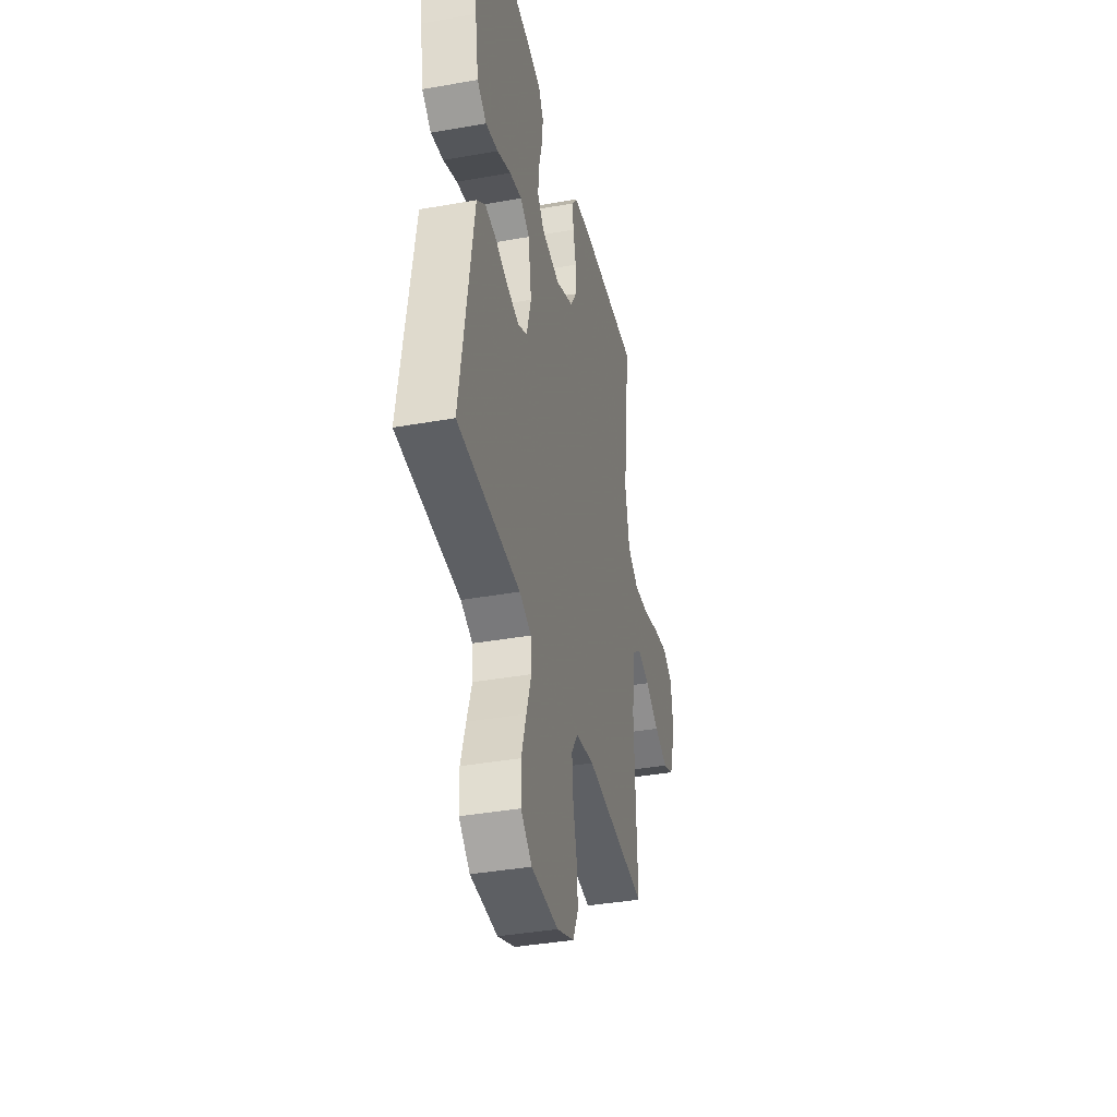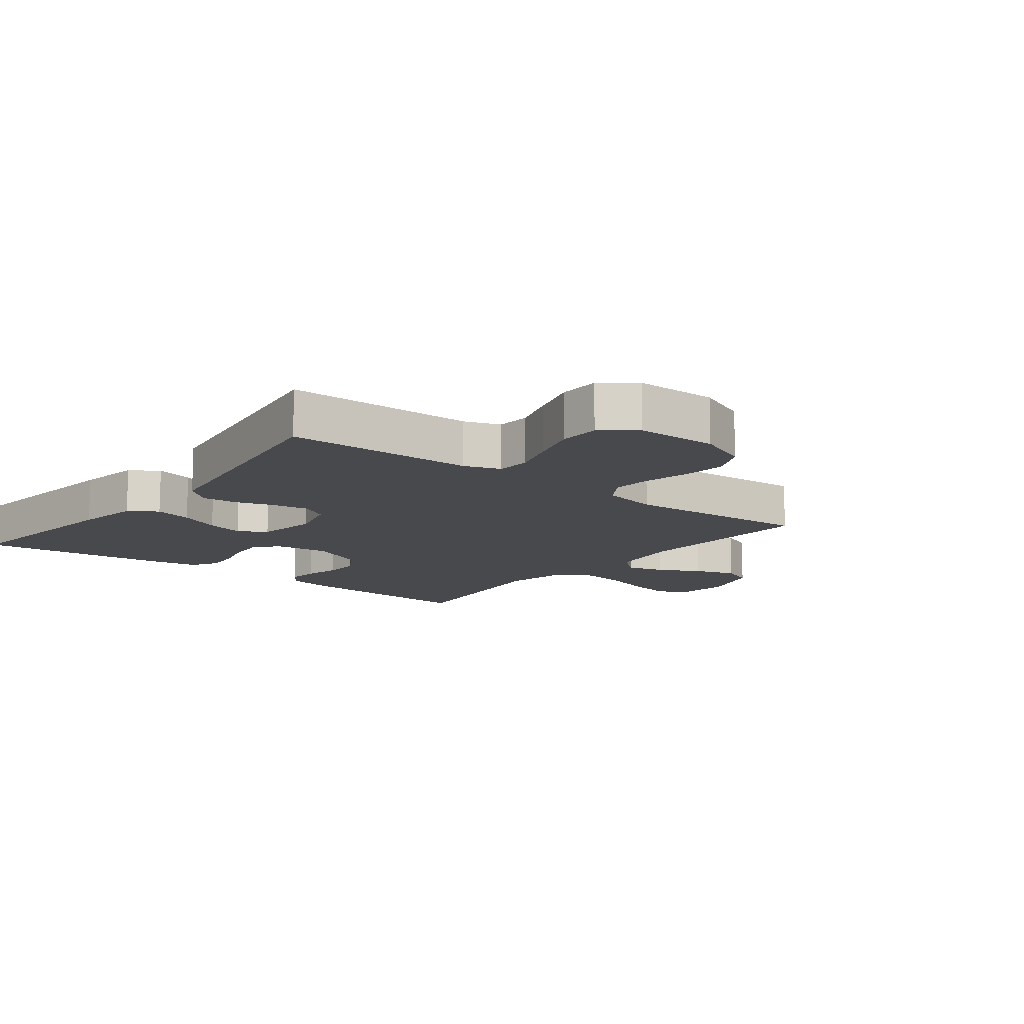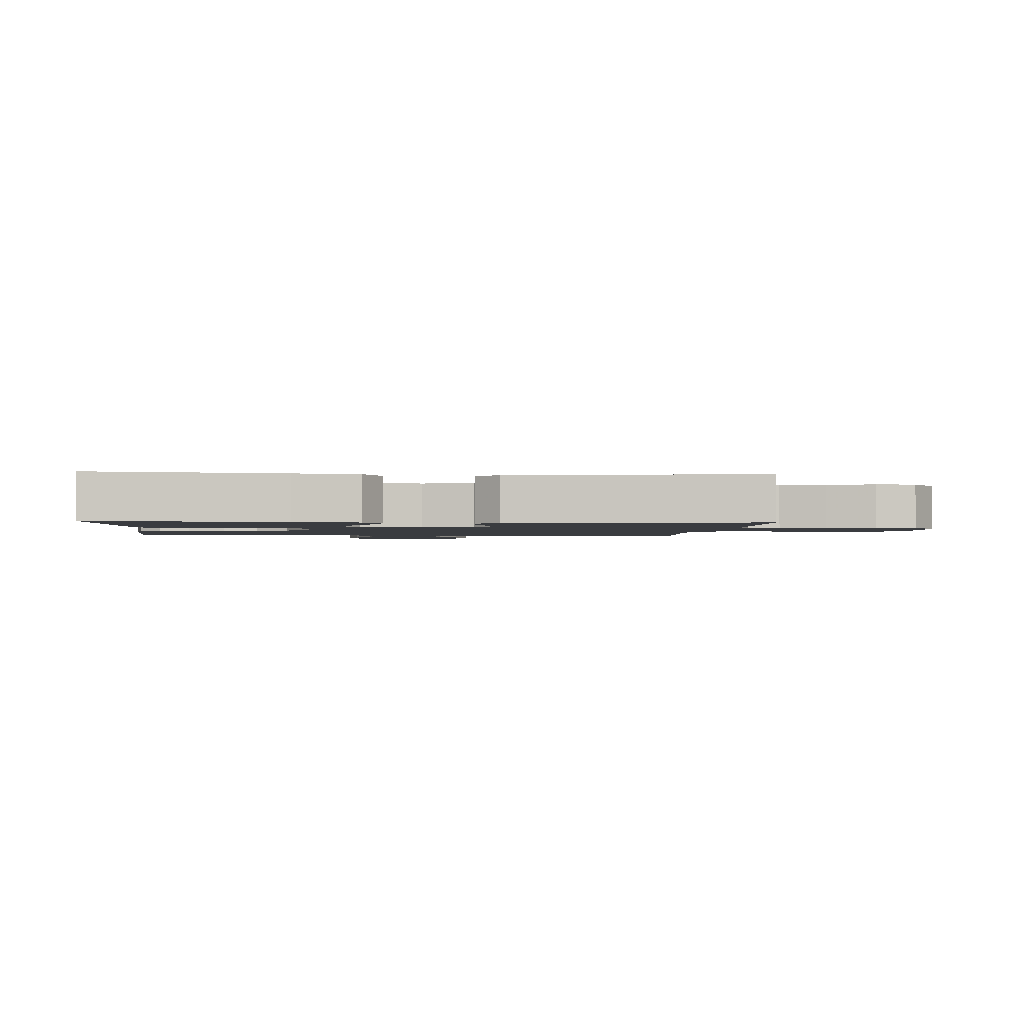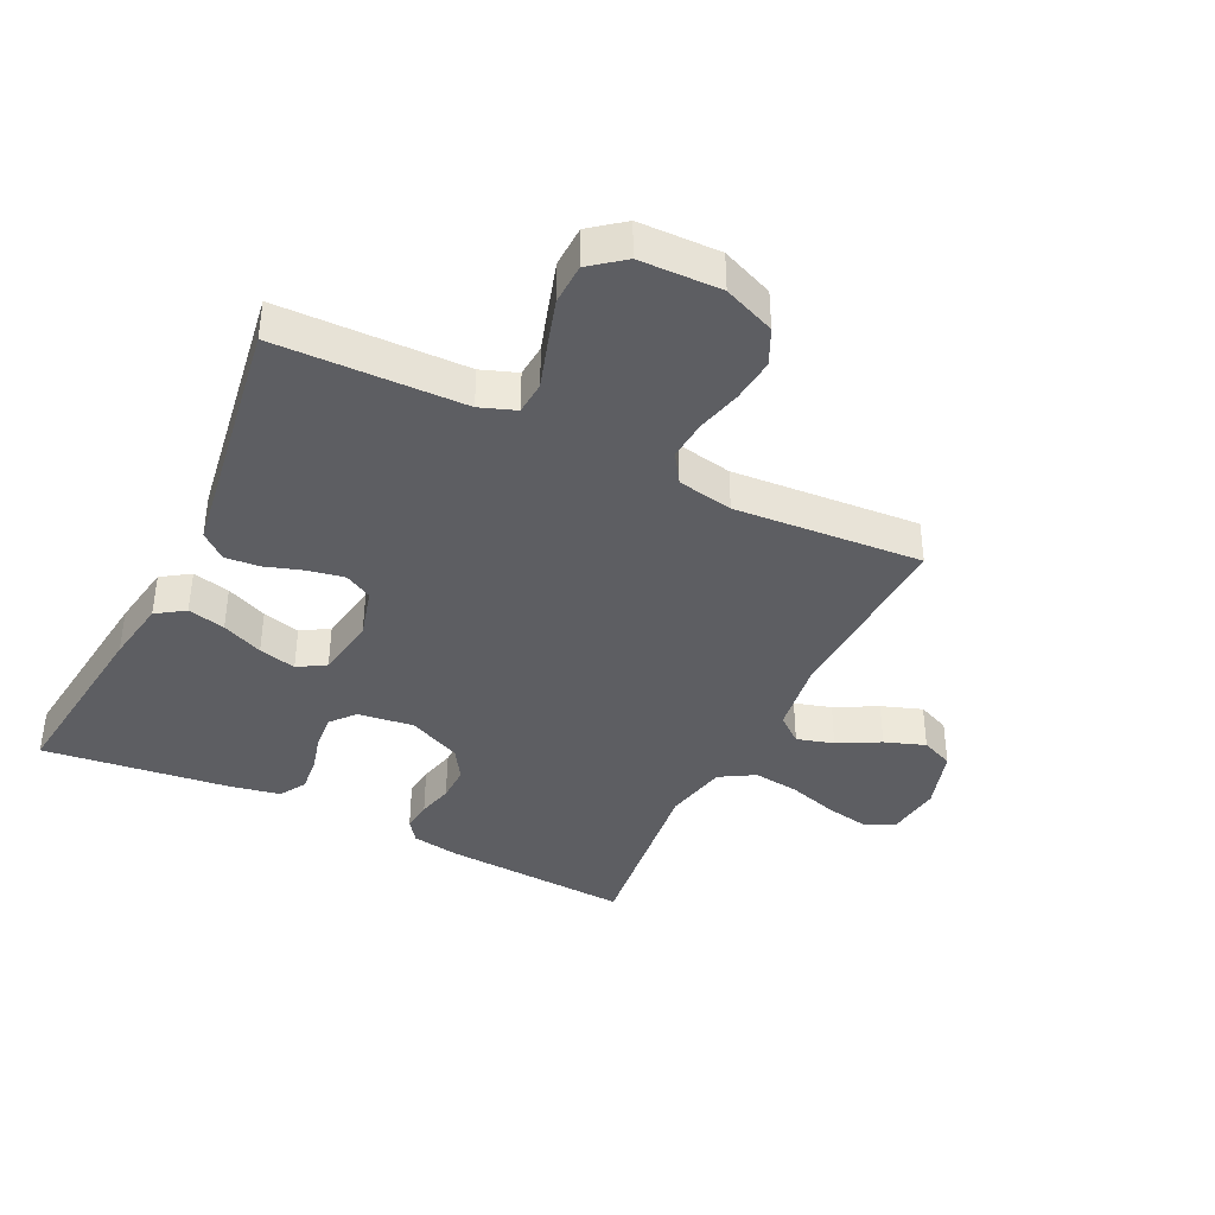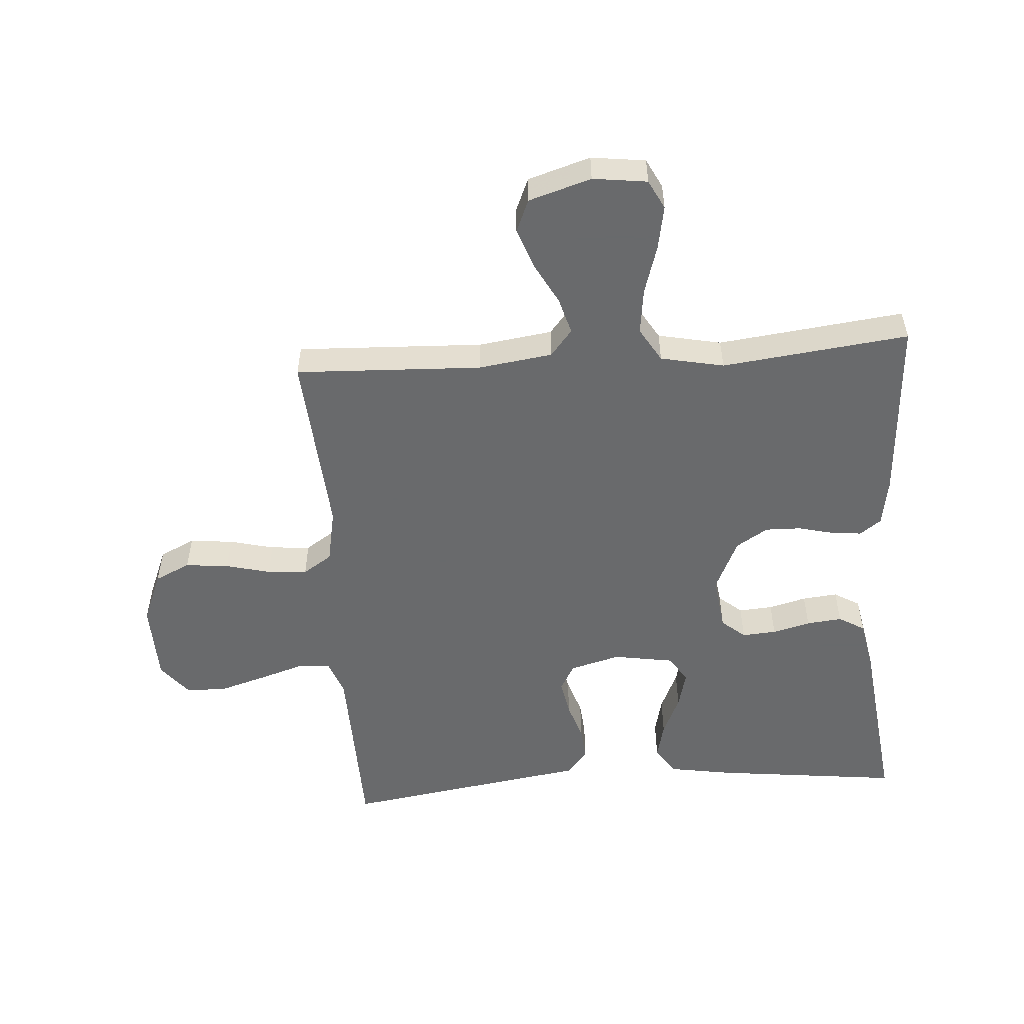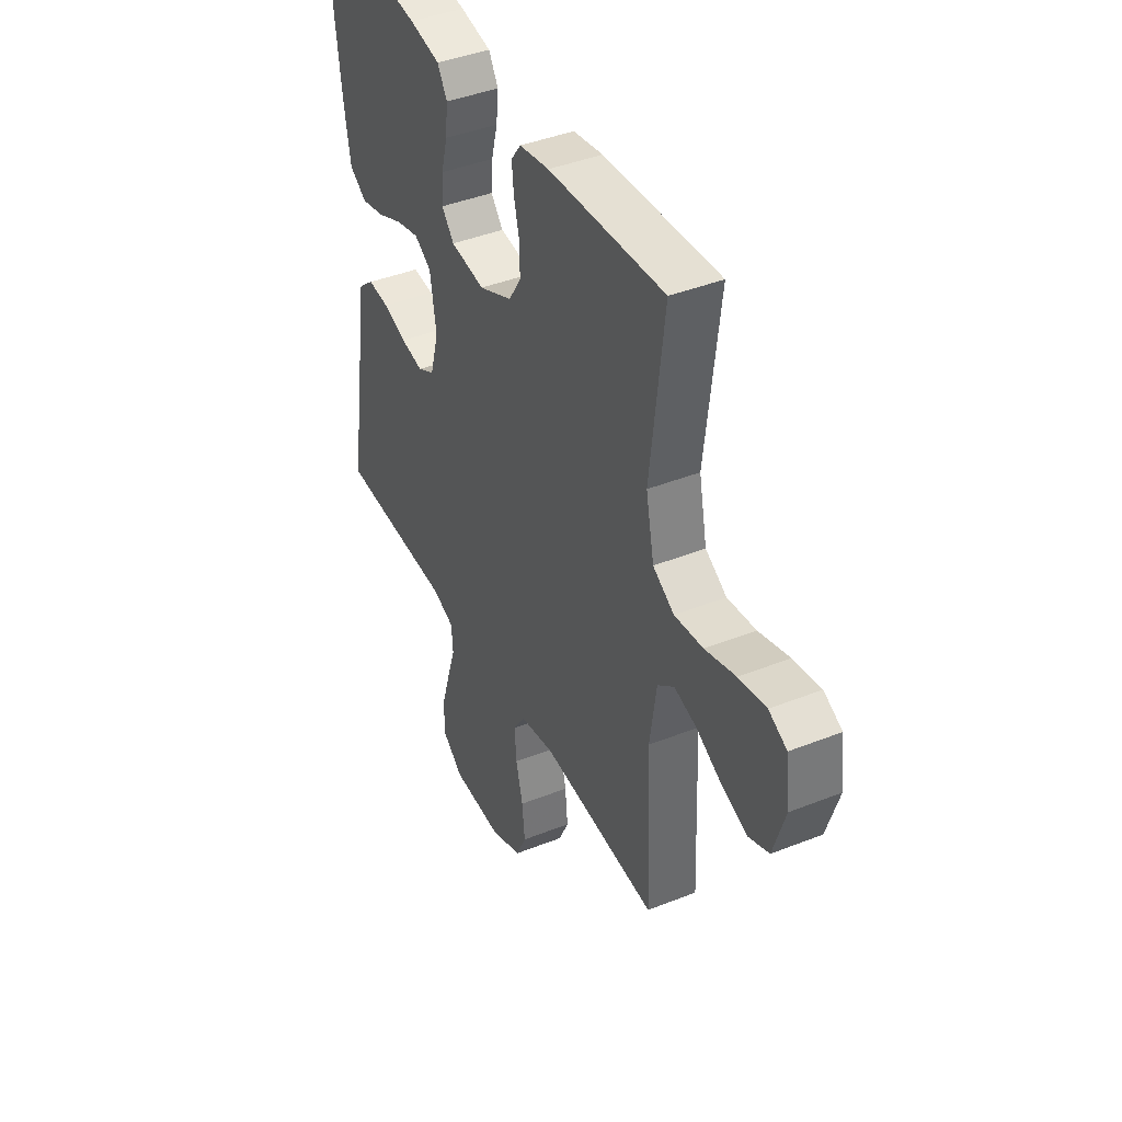
<metadata>
{"format":"obj","ext":"obj","renderer":"f3d","projection":"perspective","resolution":1024,"background":"white","views":[{"elev":-38.7,"azim":102.6,"up":"+Z"},{"elev":-12.3,"azim":141.7,"up":"+Y"},{"elev":-1.8,"azim":85.4,"up":"+Y"},{"elev":-39.2,"azim":153.9,"up":"+Y"},{"elev":-52.9,"azim":-86.0,"up":"+Y"},{"elev":41.8,"azim":-115.6,"up":"+Z"}]}
</metadata>
<code>
v -0.5 0.07 -0.5
v -0.488 0.07 -0.2
v -0.505 0.07 -0.081
v -0.548 0.07 -0.046
v -0.607 0.07 -0.063
v -0.674 0.07 -0.099
v -0.739 0.07 -0.122
v -0.791 0.07 -0.1
v -0.822 0.07 0
v -0.811 0.07 0.087
v -0.764 0.07 0.111
v -0.693 0.07 0.098
v -0.614 0.07 0.074
v -0.54 0.07 0.065
v -0.485 0.07 0.098
v -0.464 0.07 0.2
v -0.5 0.07 0.5
v -0.2 0.07 0.482
v -0.123 0.07 0.469
v -0.098 0.07 0.435
v -0.103 0.07 0.386
v -0.117 0.07 0.329
v -0.118 0.07 0.272
v -0.086 0.07 0.221
v 0 0.07 0.182
v 0.089 0.07 0.194
v 0.121 0.07 0.232
v 0.117 0.07 0.287
v 0.101 0.07 0.348
v 0.095 0.07 0.405
v 0.12 0.07 0.447
v 0.2 0.07 0.463
v 0.5 0.07 0.5
v 0.465 0.07 0.2
v 0.448 0.07 0.097
v 0.403 0.07 0.067
v 0.343 0.07 0.081
v 0.277 0.07 0.11
v 0.217 0.07 0.125
v 0.173 0.07 0.098
v 0.157 0.07 0
v 0.179 0.07 -0.081
v 0.223 0.07 -0.105
v 0.281 0.07 -0.094
v 0.342 0.07 -0.074
v 0.397 0.07 -0.069
v 0.438 0.07 -0.103
v 0.453 0.07 -0.2
v 0.5 0.07 -0.5
v 0.2 0.07 -0.507
v 0.143 0.07 -0.528
v 0.139 0.07 -0.581
v 0.162 0.07 -0.653
v 0.185 0.07 -0.729
v 0.183 0.07 -0.794
v 0.13 0.07 -0.836
v 0 0.07 -0.839
v -0.083 0.07 -0.805
v -0.11 0.07 -0.748
v -0.103 0.07 -0.678
v -0.085 0.07 -0.606
v -0.08 0.07 -0.542
v -0.111 0.07 -0.495
v -0.2 0.07 -0.478
v -0.5 0 -0.5
v -0.488 0 -0.2
v -0.505 0 -0.081
v -0.548 0 -0.046
v -0.607 0 -0.063
v -0.674 0 -0.099
v -0.739 0 -0.122
v -0.791 0 -0.1
v -0.822 0 0
v -0.811 0 0.087
v -0.764 0 0.111
v -0.693 0 0.098
v -0.614 0 0.074
v -0.54 0 0.065
v -0.485 0 0.098
v -0.464 0 0.2
v -0.5 0 0.5
v -0.2 0 0.482
v -0.123 0 0.469
v -0.098 0 0.435
v -0.103 0 0.386
v -0.117 0 0.329
v -0.118 0 0.272
v -0.086 0 0.221
v 0 0 0.182
v 0.089 0 0.194
v 0.121 0 0.232
v 0.117 0 0.287
v 0.101 0 0.348
v 0.095 0 0.405
v 0.12 0 0.447
v 0.2 0 0.463
v 0.5 0 0.5
v 0.465 0 0.2
v 0.448 0 0.097
v 0.403 0 0.067
v 0.343 0 0.081
v 0.277 0 0.11
v 0.217 0 0.125
v 0.173 0 0.098
v 0.157 0 0
v 0.179 0 -0.081
v 0.223 0 -0.105
v 0.281 0 -0.094
v 0.342 0 -0.074
v 0.397 0 -0.069
v 0.438 0 -0.103
v 0.453 0 -0.2
v 0.5 0 -0.5
v 0.2 0 -0.507
v 0.143 0 -0.528
v 0.139 0 -0.581
v 0.162 0 -0.653
v 0.185 0 -0.729
v 0.183 0 -0.794
v 0.13 0 -0.836
v 0 0 -0.839
v -0.083 0 -0.805
v -0.11 0 -0.748
v -0.103 0 -0.678
v -0.085 0 -0.606
v -0.08 0 -0.542
v -0.111 0 -0.495
v -0.2 0 -0.478
f 59 60 61
f 58 59 61
f 57 58 61
f 56 57 61
f 55 56 61
f 54 55 61
f 53 54 61
f 52 53 61
f 51 52 61 62
f 50 51 62 63
f 50 63 64
f 49 50 64
f 48 49 64
f 48 64 1
f 47 48 1
f 46 47 1
f 45 46 1
f 44 45 1
f 36 37 38
f 35 36 38
f 34 35 38
f 33 34 38
f 32 33 38
f 31 32 38
f 30 31 38
f 29 30 38
f 28 29 38
f 27 28 38 39
f 26 27 39 40
f 20 21 22
f 19 20 22
f 18 19 22
f 17 18 22
f 16 17 22
f 15 16 22 23
f 14 15 23 24
f 11 12 13
f 10 11 13
f 9 10 13
f 8 9 13
f 7 8 13
f 6 7 13
f 5 6 13
f 4 5 13 14
f 14 24 25
f 4 14 25
f 3 4 25
f 43 44 1
f 42 43 1 2
f 3 25 26
f 2 3 26
f 42 2 26
f 41 42 26
f 26 40 41
f 125 124 123
f 125 123 122
f 125 122 121
f 125 121 120
f 125 120 119
f 125 119 118
f 125 118 117
f 125 117 116
f 126 125 116 115
f 127 126 115 114
f 128 127 114
f 128 114 113
f 128 113 112
f 65 128 112
f 65 112 111
f 65 111 110
f 65 110 109
f 65 109 108
f 102 101 100
f 102 100 99
f 102 99 98
f 102 98 97
f 102 97 96
f 102 96 95
f 102 95 94
f 102 94 93
f 102 93 92
f 103 102 92 91
f 104 103 91 90
f 86 85 84
f 86 84 83
f 86 83 82
f 86 82 81
f 86 81 80
f 87 86 80 79
f 88 87 79 78
f 77 76 75
f 77 75 74
f 77 74 73
f 77 73 72
f 77 72 71
f 77 71 70
f 77 70 69
f 78 77 69 68
f 89 88 78
f 89 78 68
f 89 68 67
f 65 108 107
f 66 65 107 106
f 90 89 67
f 90 67 66
f 90 66 106
f 90 106 105
f 105 104 90
f 1 65 66 2
f 2 66 67 3
f 3 67 68 4
f 4 68 69 5
f 5 69 70 6
f 6 70 71 7
f 7 71 72 8
f 8 72 73 9
f 9 73 74 10
f 10 74 75 11
f 11 75 76 12
f 12 76 77 13
f 13 77 78 14
f 14 78 79 15
f 15 79 80 16
f 16 80 81 17
f 17 81 82 18
f 18 82 83 19
f 19 83 84 20
f 20 84 85 21
f 21 85 86 22
f 22 86 87 23
f 23 87 88 24
f 24 88 89 25
f 25 89 90 26
f 26 90 91 27
f 27 91 92 28
f 28 92 93 29
f 29 93 94 30
f 30 94 95 31
f 31 95 96 32
f 32 96 97 33
f 33 97 98 34
f 34 98 99 35
f 35 99 100 36
f 36 100 101 37
f 37 101 102 38
f 38 102 103 39
f 39 103 104 40
f 40 104 105 41
f 41 105 106 42
f 42 106 107 43
f 43 107 108 44
f 44 108 109 45
f 45 109 110 46
f 46 110 111 47
f 47 111 112 48
f 48 112 113 49
f 49 113 114 50
f 50 114 115 51
f 51 115 116 52
f 52 116 117 53
f 53 117 118 54
f 54 118 119 55
f 55 119 120 56
f 56 120 121 57
f 57 121 122 58
f 58 122 123 59
f 59 123 124 60
f 60 124 125 61
f 61 125 126 62
f 62 126 127 63
f 63 127 128 64
f 64 128 65 1

</code>
